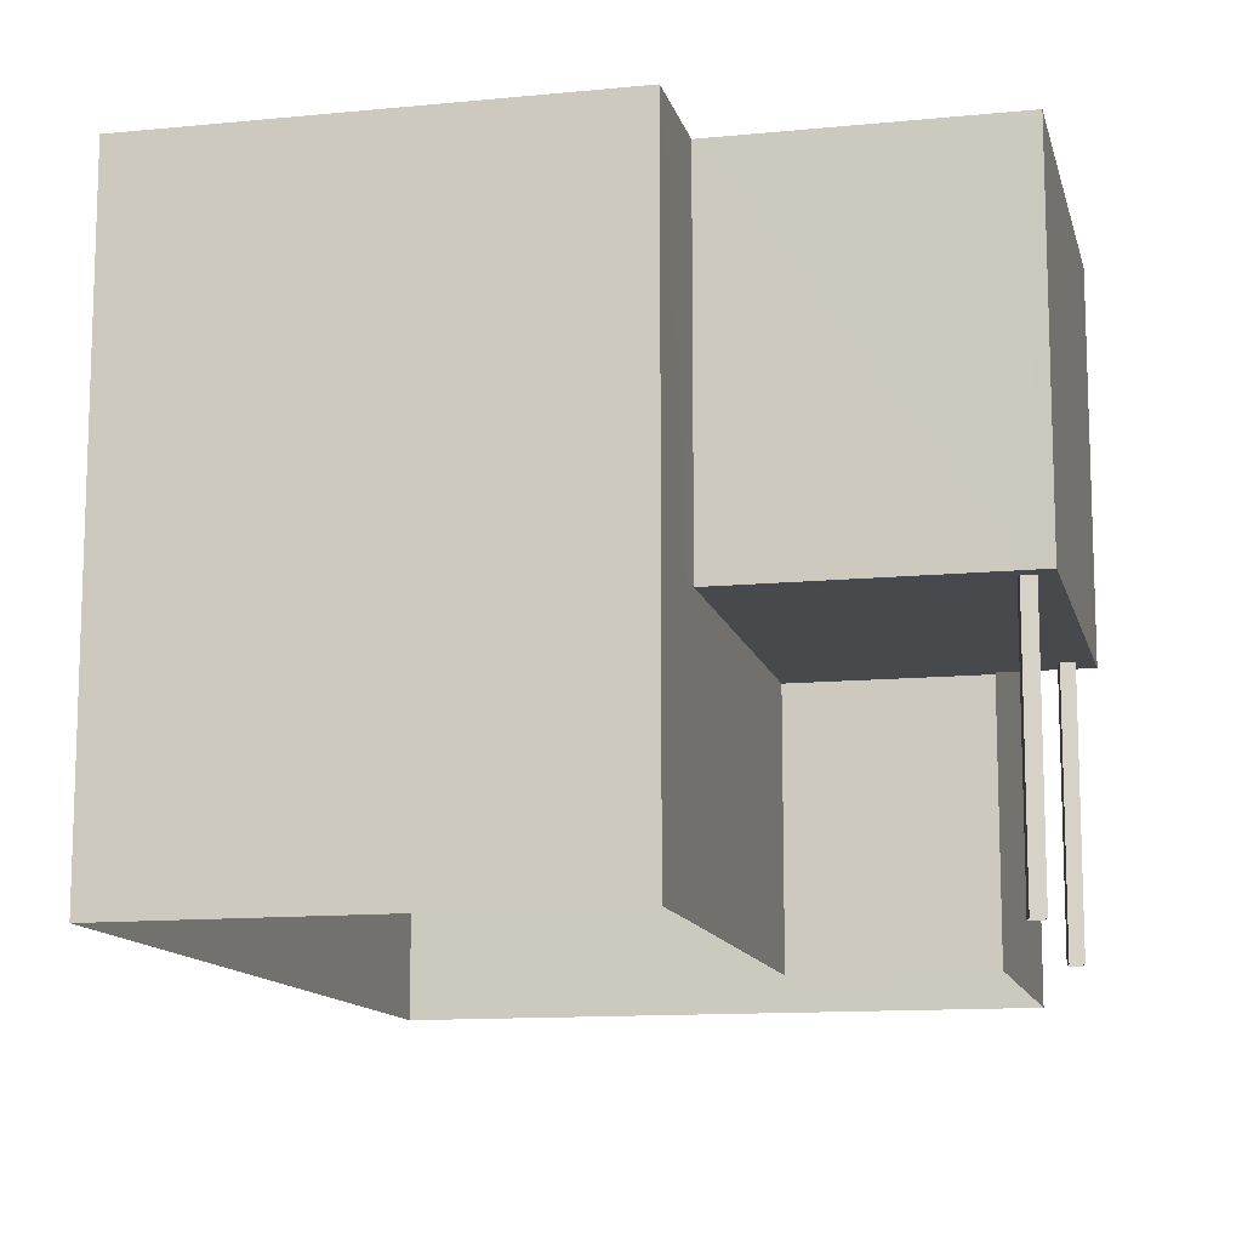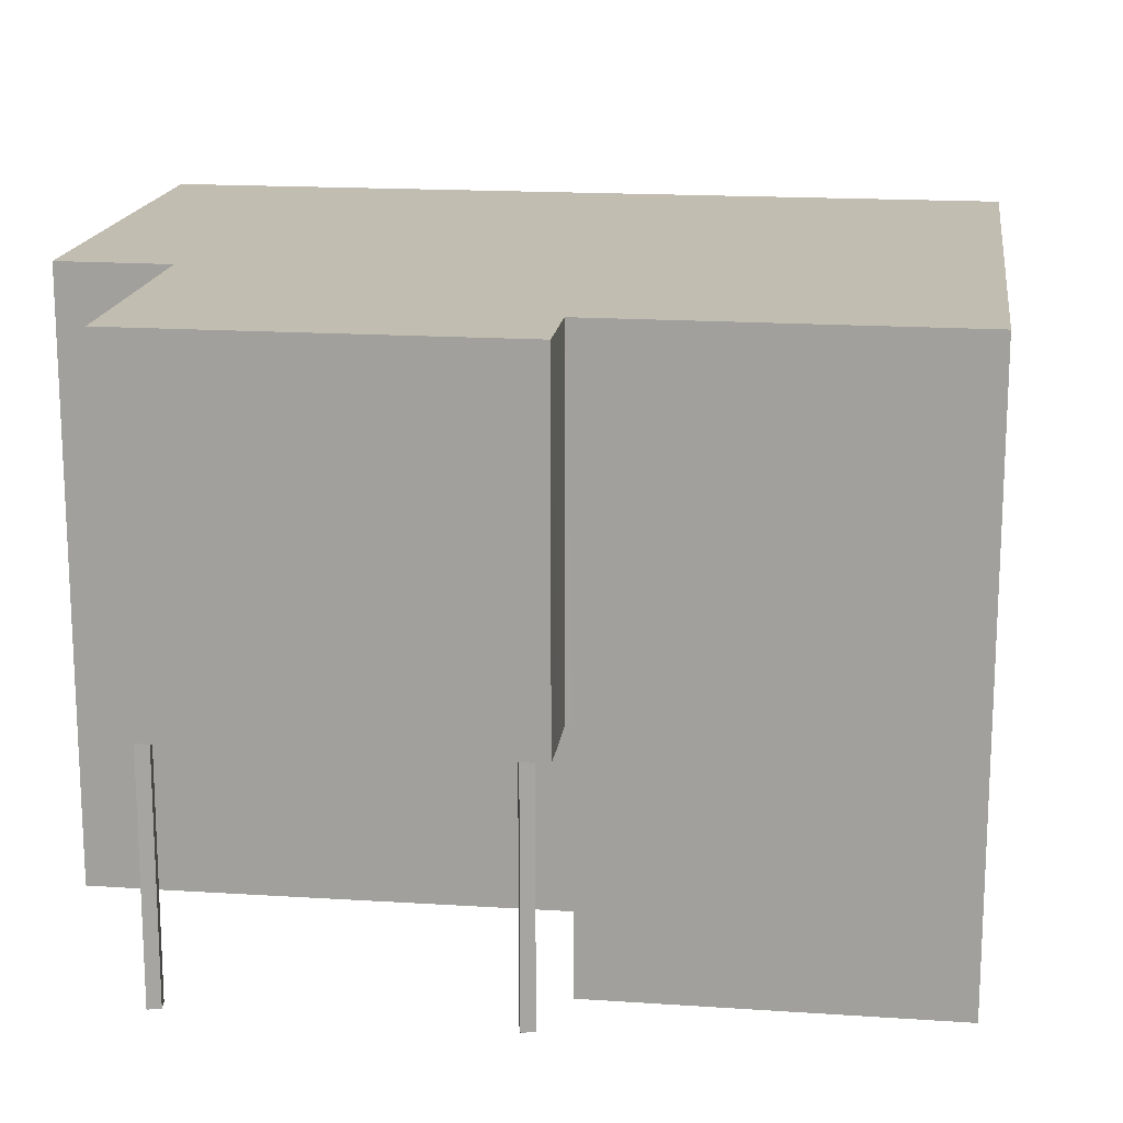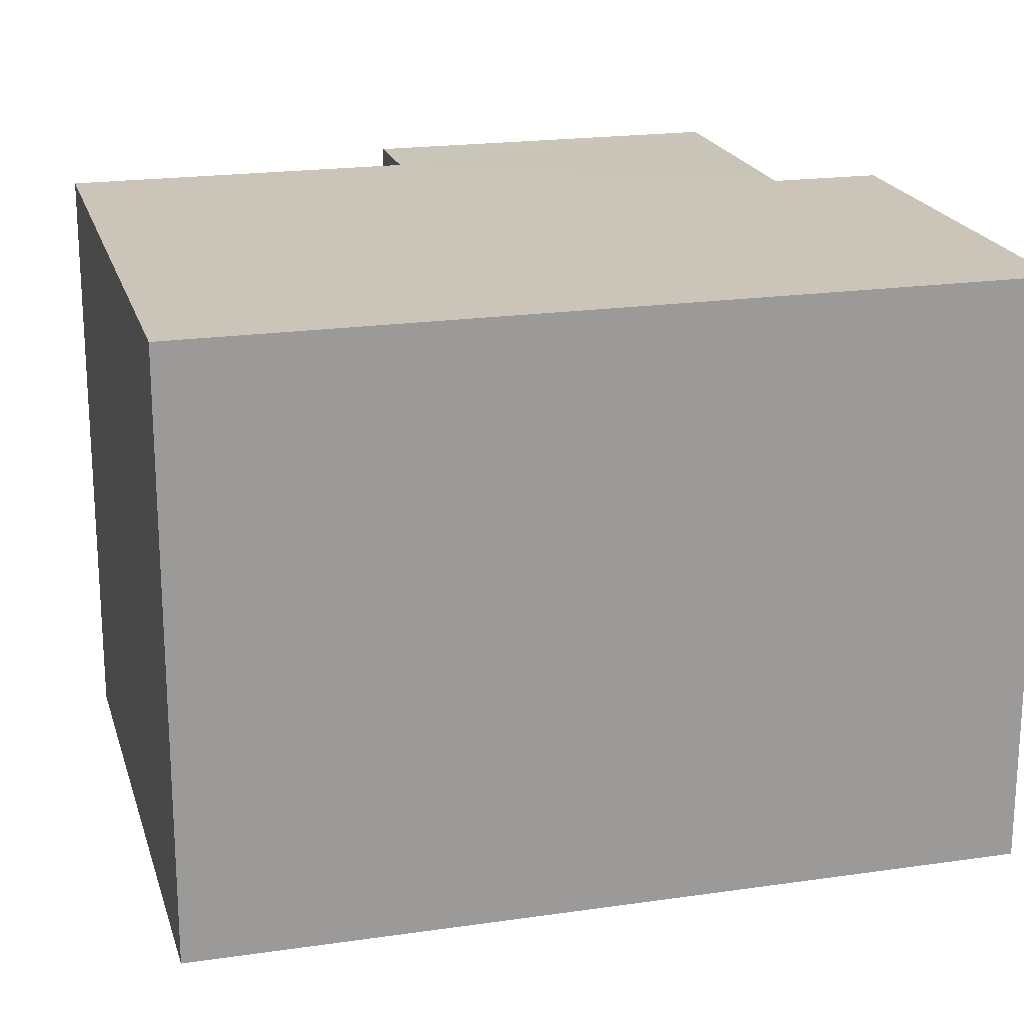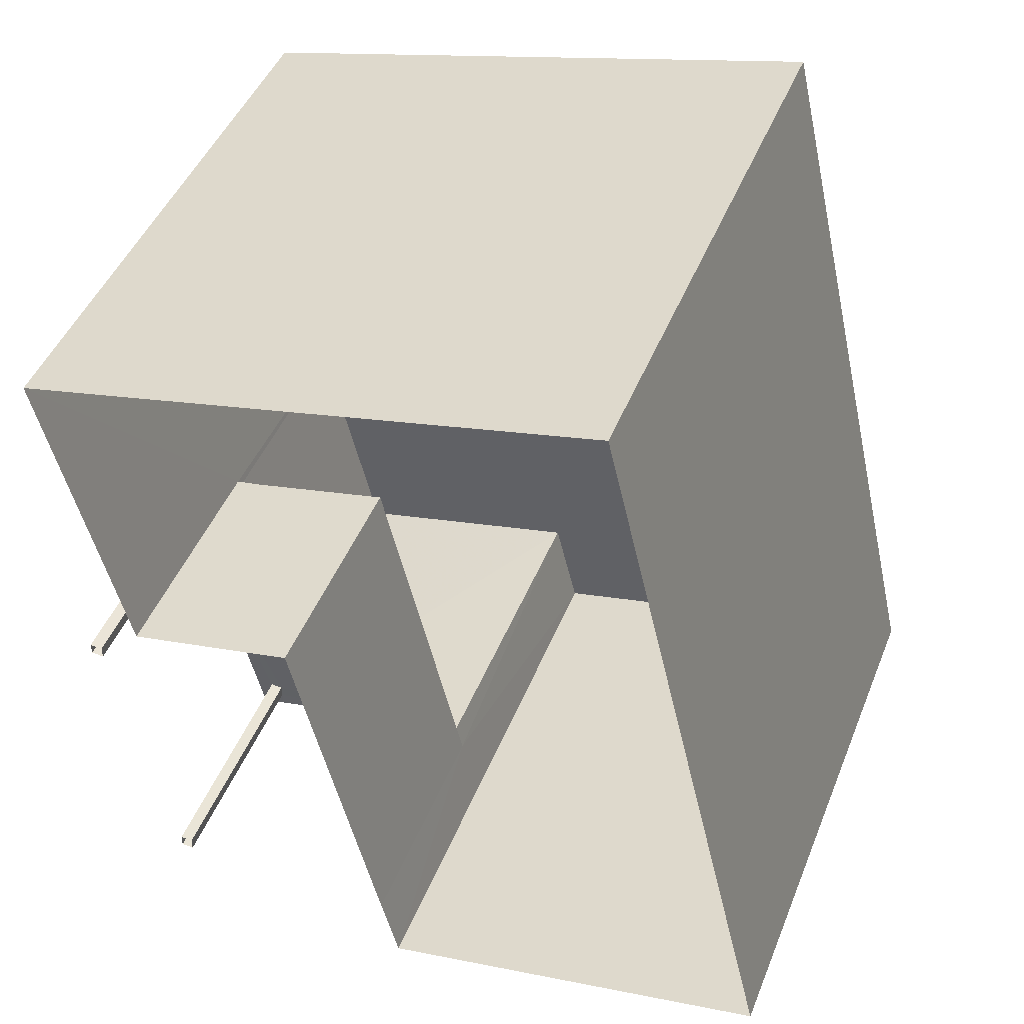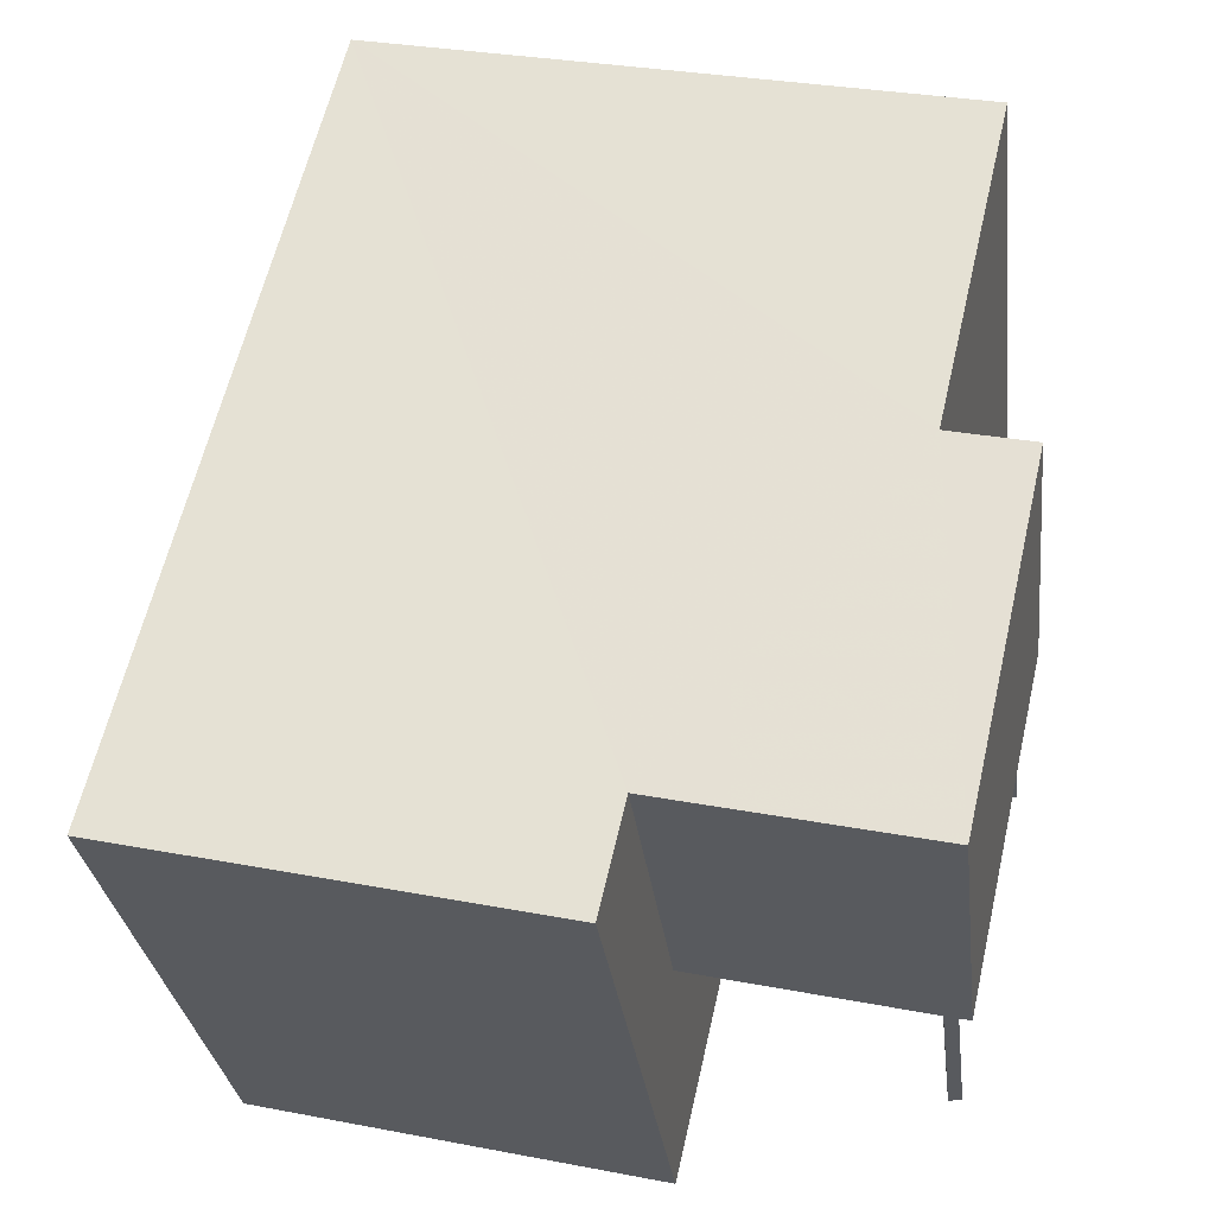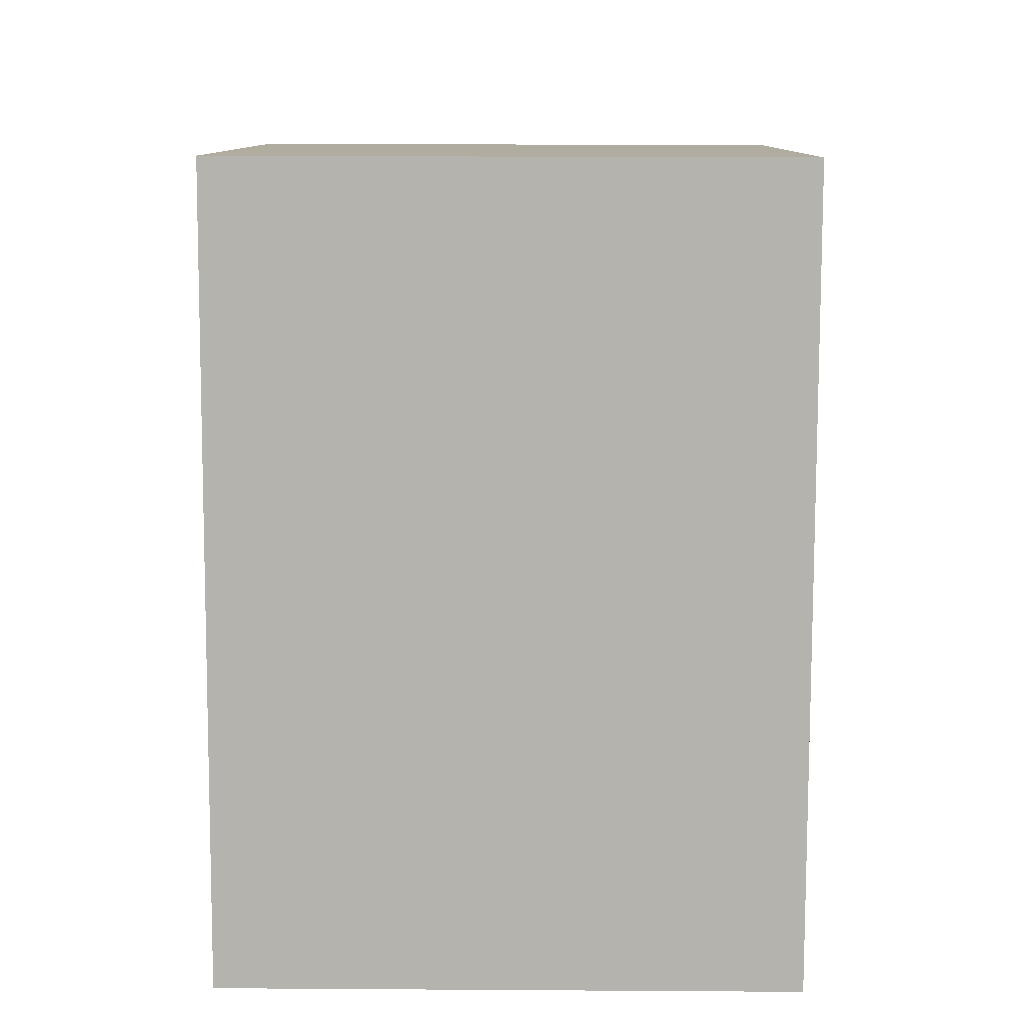
<metadata>
{"format":"obj","ext":"obj","renderer":"f3d","projection":"perspective","resolution":1024,"background":"white","views":[{"elev":-12.3,"azim":-0.1,"up":"+Z"},{"elev":16.8,"azim":84.5,"up":"+Z"},{"elev":20.3,"azim":-118.1,"up":"+Z"},{"elev":46.1,"azim":-158.8,"up":"+Y"},{"elev":-30.7,"azim":7.0,"up":"+Y"},{"elev":23.1,"azim":-89.4,"up":"+Y"}]}
</metadata>
<code>
v -8.82e+04 -9.87e+04 9.408
v -8.819e+04 -9.87e+04 9.409
v -8.82e+04 -9.87e+04 9.408
v -8.82e+04 -9.87e+04 9.408
v -8.82e+04 -9.871e+04 9.408
v -8.82e+04 -9.871e+04 9.408
v -8.82e+04 -9.871e+04 9.408
v -8.82e+04 -9.871e+04 9.408
v -8.82e+04 -9.871e+04 9.408
v -8.82e+04 -9.871e+04 9.408
v -8.82e+04 -9.871e+04 9.408
v -8.819e+04 -9.87e+04 9.408
v -8.819e+04 -9.87e+04 9.408
v -8.819e+04 -9.87e+04 9.408
v -8.819e+04 -9.87e+04 9.408
v -8.82e+04 -9.871e+04 12.05
v -8.82e+04 -9.87e+04 12.05
v -8.82e+04 -9.871e+04 12.05
v -8.82e+04 -9.87e+04 12.05
v -8.82e+04 -9.871e+04 12.05
v -8.82e+04 -9.871e+04 12.05
v -8.82e+04 -9.871e+04 12.05
v -8.819e+04 -9.87e+04 12.05
v -8.82e+04 -9.87e+04 12.05
v -8.819e+04 -9.87e+04 12.05
v -8.82e+04 -9.87e+04 12.05
v -8.819e+04 -9.871e+04 12.05
v -8.82e+04 -9.871e+04 12.05
v -8.82e+04 -9.871e+04 12.05
v -8.819e+04 -9.87e+04 12.05
v -8.82e+04 -9.871e+04 12.05
v -8.819e+04 -9.87e+04 12.05
v -8.819e+04 -9.87e+04 12.05
v -8.819e+04 -9.87e+04 12.05
v -8.819e+04 -9.87e+04 15.77
v -8.82e+04 -9.87e+04 15.77
v -8.82e+04 -9.871e+04 15.77
v -8.82e+04 -9.871e+04 15.77
v -8.82e+04 -9.871e+04 15.77
v -8.82e+04 -9.871e+04 15.77
v -8.819e+04 -9.87e+04 15.77
v -8.82e+04 -9.87e+04 15.77
f 1 2 3
f 2 1 4
f 5 6 7
f 6 4 1
f 7 6 1
f 8 9 10
f 11 8 10
f 12 13 14
f 12 15 13
f 16 17 18
f 17 19 18
f 20 18 21
f 18 19 22
f 18 22 21
f 23 24 25
f 26 24 19
f 27 28 29
f 24 30 27
f 23 30 24
f 22 19 27
f 21 31 20
f 31 28 20
f 29 28 31
f 22 27 29
f 19 24 27
f 30 32 27
f 32 33 27
f 34 25 33
f 23 25 34
f 32 34 33
f 35 36 37
f 37 36 38
f 39 38 40
f 36 41 42
f 40 38 42
f 38 36 42
f 36 26 41
f 41 26 2
f 36 24 26
f 2 26 3
f 18 38 16
f 7 16 5
f 5 16 39
f 16 38 39
f 40 6 5
f 39 40 5
f 40 4 6
f 40 42 4
f 42 2 4
f 42 41 2
f 36 35 25
f 36 25 24
f 35 33 25
f 35 37 27
f 35 27 33
f 37 28 27
f 37 38 20
f 37 20 28
f 38 18 20
f 17 1 19
f 19 3 26
f 19 1 3
f 16 1 17
f 16 7 1
f 22 11 10
f 22 29 11
f 31 8 11
f 29 31 11
f 31 9 8
f 31 21 9
f 22 10 9
f 21 22 9
f 23 12 14
f 23 34 12
f 32 15 12
f 34 32 12
f 32 13 15
f 32 30 13
f 23 14 13
f 30 23 13

</code>
